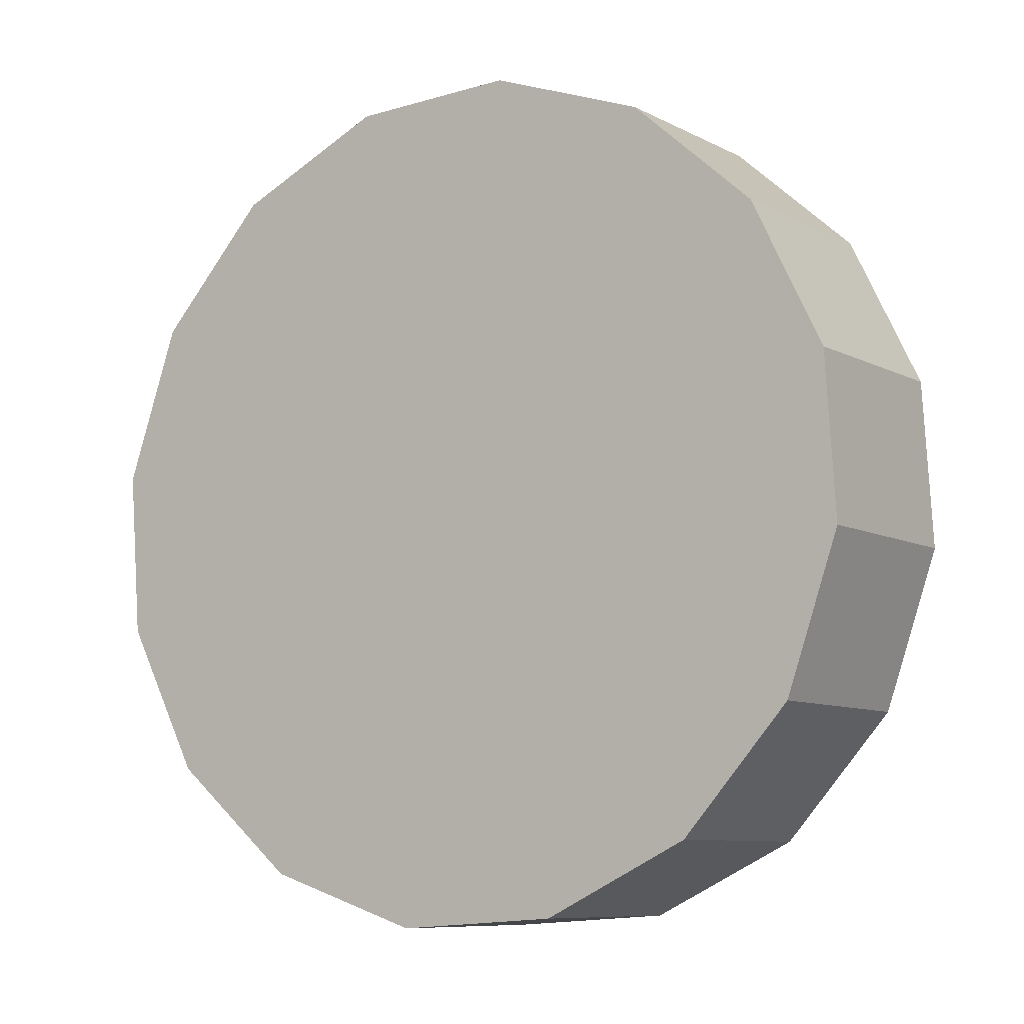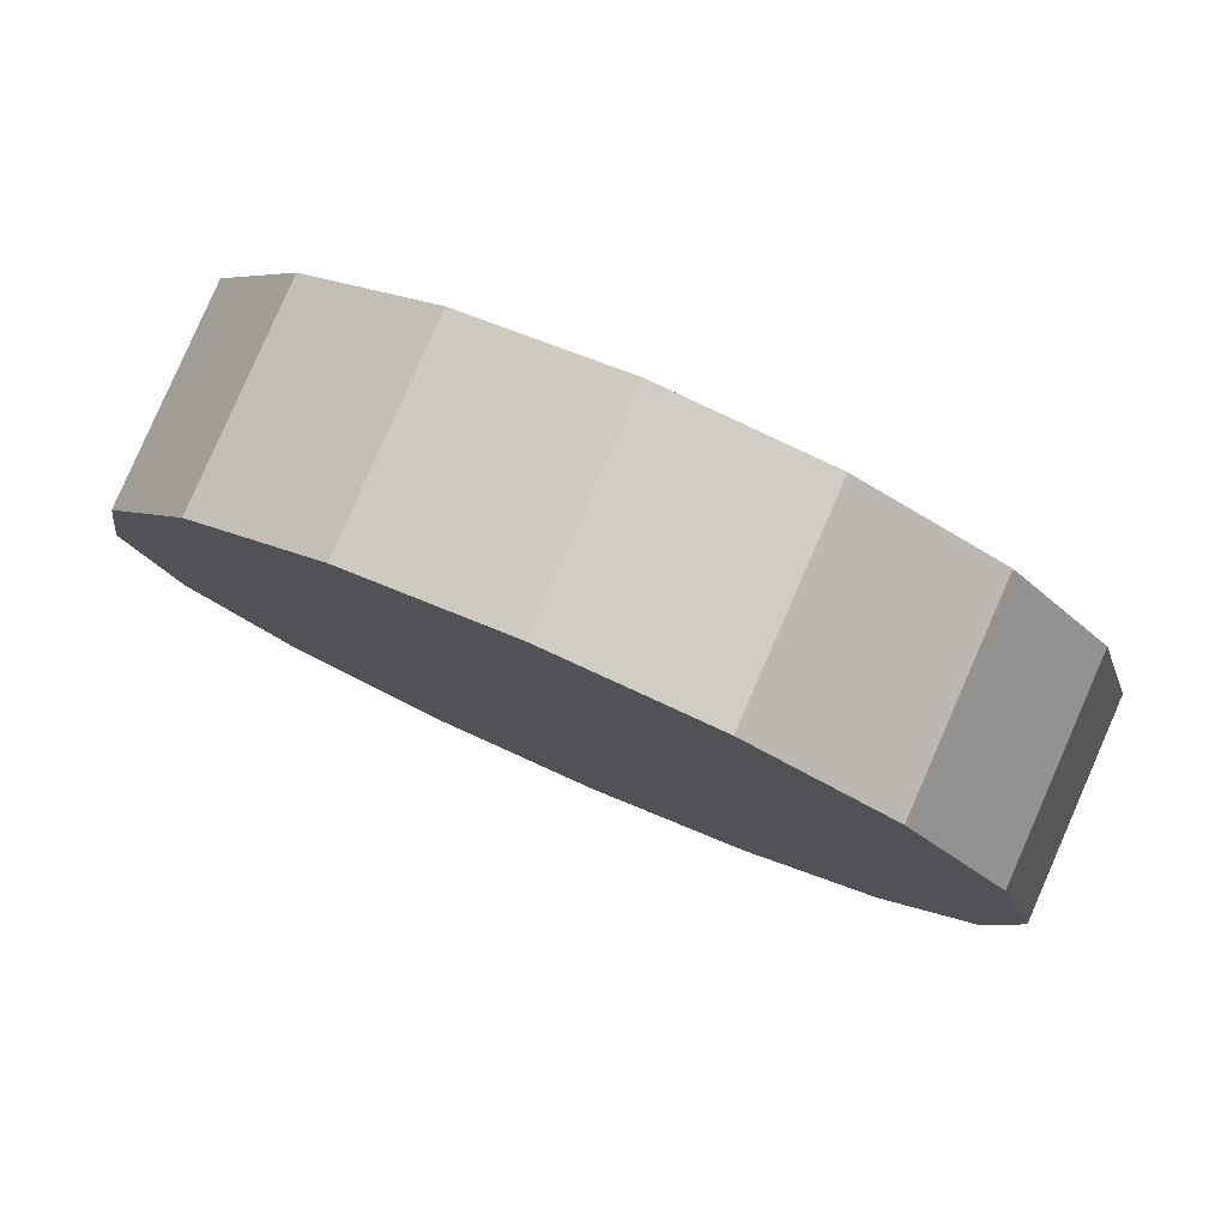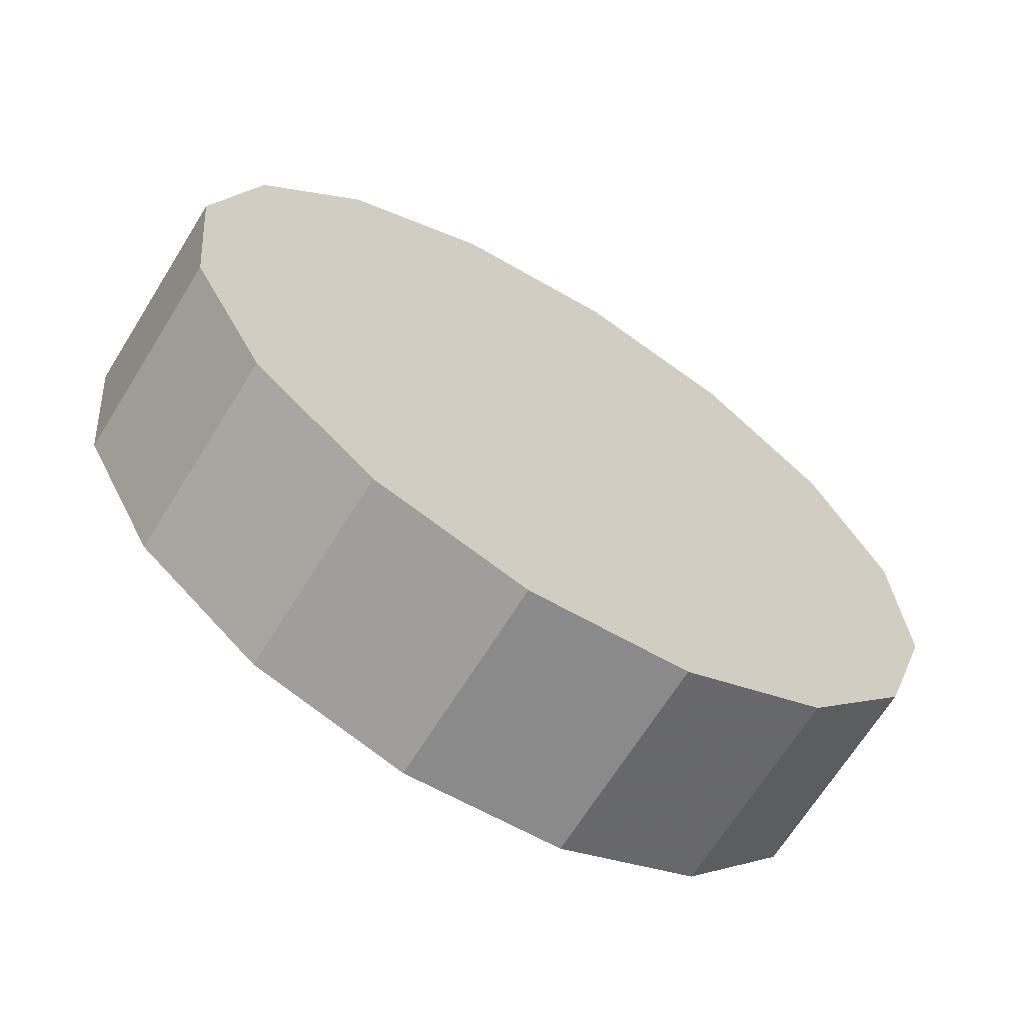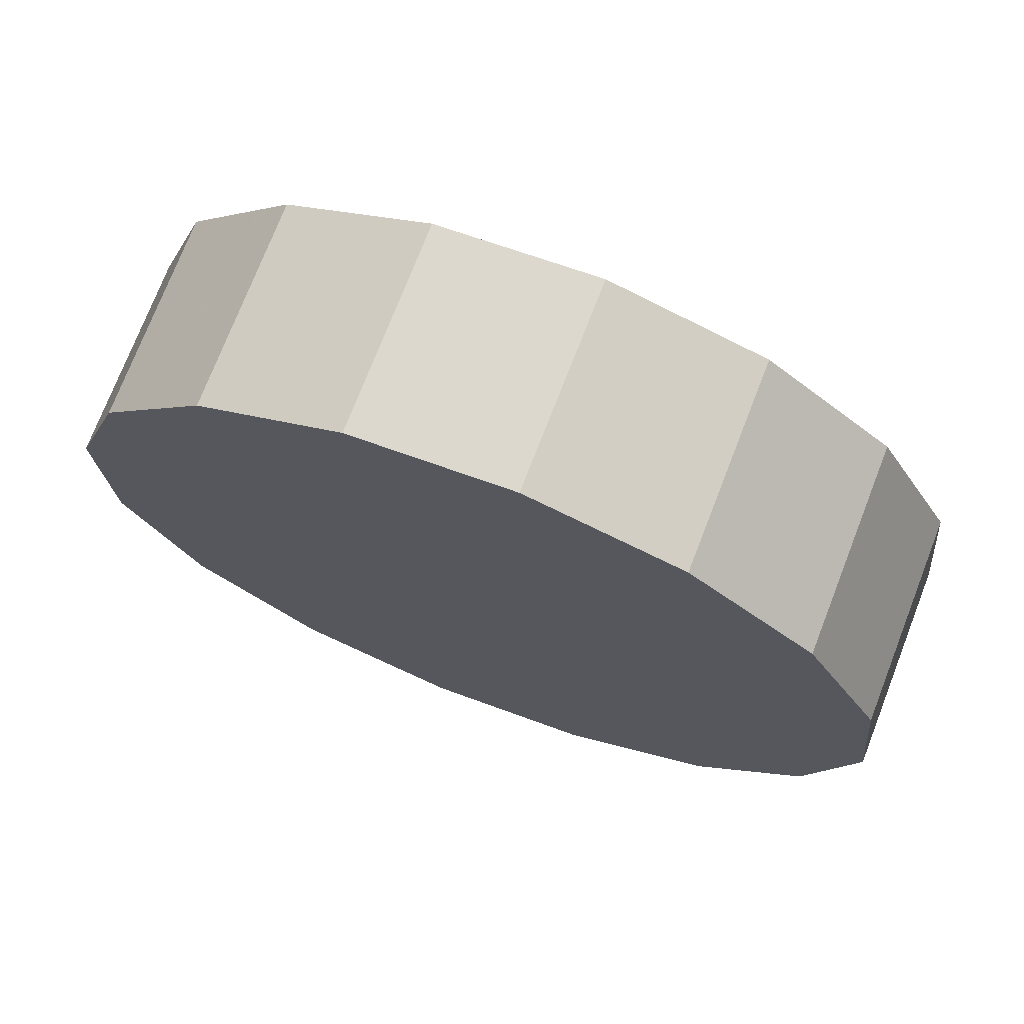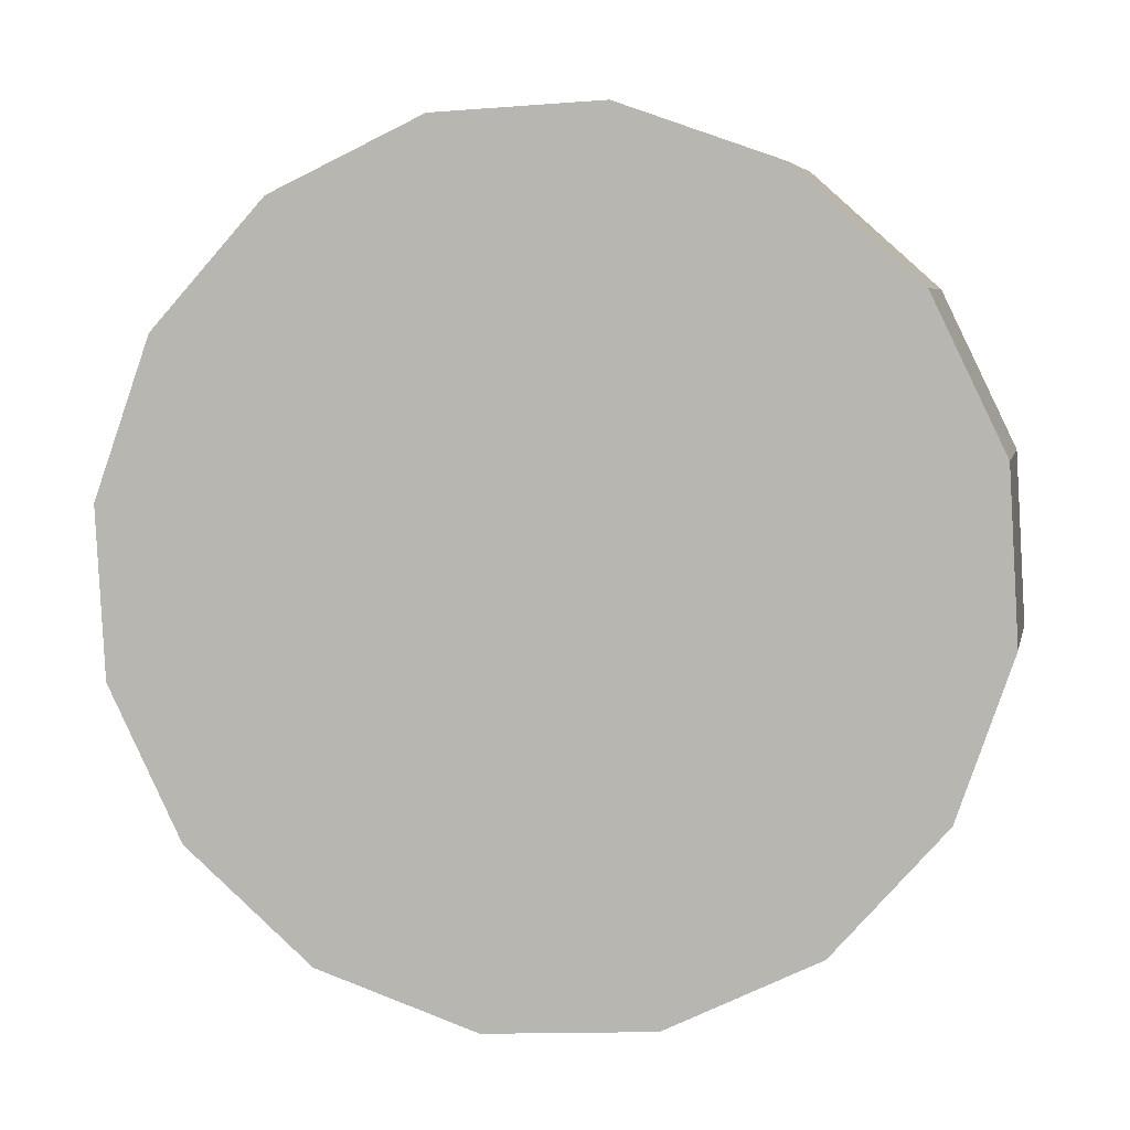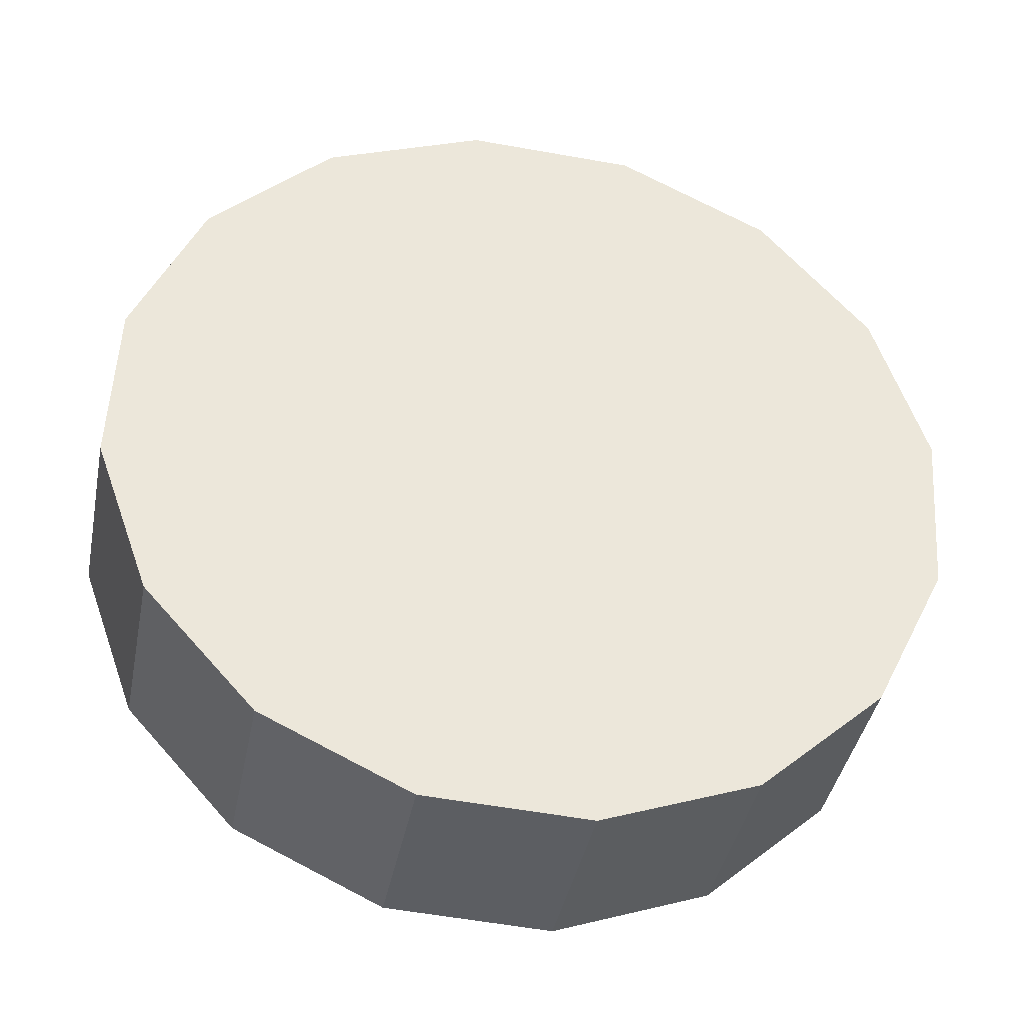
<metadata>
{"format":"obj","ext":"obj","renderer":"f3d","projection":"perspective","resolution":1024,"background":"white","views":[{"elev":38.7,"azim":-1.5,"up":"+Z"},{"elev":-57.7,"azim":-75.2,"up":"+Z"},{"elev":-24.5,"azim":97.9,"up":"+Y"},{"elev":-70.5,"azim":111.4,"up":"+Y"},{"elev":43.1,"azim":-31.9,"up":"+Z"},{"elev":0.9,"azim":-58.0,"up":"+Z"}]}
</metadata>
<code>
v -4.304 -1.138 -2.864
v -4.322 -1.095 -2.841
v -4.354 -1.055 -2.833
v -4.394 -1.024 -2.841
v -4.436 -1.006 -2.864
v -4.475 -1.004 -2.898
v -4.503 -1.019 -2.938
v -4.518 -1.047 -2.978
v -4.516 -1.086 -3.013
v -4.498 -1.129 -3.035
v -4.467 -1.169 -3.043
v -4.427 -1.2 -3.035
v -4.384 -1.218 -3.013
v -4.346 -1.22 -2.978
v -4.317 -1.205 -2.938
v -4.302 -1.177 -2.898
v -4.41 -1.112 -2.938
v -4.41 -1.112 -2.938
v -4.41 -1.112 -2.938
v -4.41 -1.112 -2.938
v -4.41 -1.112 -2.938
v -4.41 -1.112 -2.938
v -4.41 -1.112 -2.938
v -4.41 -1.112 -2.938
v -4.41 -1.112 -2.938
v -4.41 -1.112 -2.938
v -4.41 -1.112 -2.938
v -4.41 -1.112 -2.938
v -4.41 -1.112 -2.938
v -4.41 -1.112 -2.938
v -4.41 -1.112 -2.938
v -4.41 -1.112 -2.938
v -4.341 -1.175 -2.824
v -4.359 -1.133 -2.801
v -4.391 -1.093 -2.793
v -4.431 -1.061 -2.801
v -4.473 -1.043 -2.824
v -4.512 -1.041 -2.858
v -4.541 -1.056 -2.898
v -4.555 -1.085 -2.938
v -4.553 -1.123 -2.973
v -4.535 -1.166 -2.995
v -4.504 -1.206 -3.003
v -4.464 -1.237 -2.995
v -4.421 -1.255 -2.973
v -4.383 -1.257 -2.938
v -4.354 -1.242 -2.898
v -4.339 -1.214 -2.858
v -4.447 -1.149 -2.898
v -4.447 -1.149 -2.898
v -4.447 -1.149 -2.898
v -4.447 -1.149 -2.898
v -4.447 -1.149 -2.898
v -4.447 -1.149 -2.898
v -4.447 -1.149 -2.898
v -4.447 -1.149 -2.898
v -4.447 -1.149 -2.898
v -4.447 -1.149 -2.898
v -4.447 -1.149 -2.898
v -4.447 -1.149 -2.898
v -4.447 -1.149 -2.898
v -4.447 -1.149 -2.898
v -4.447 -1.149 -2.898
v -4.447 -1.149 -2.898
f 33 34 49
f 49 34 50
f 34 35 50
f 50 35 51
f 35 36 51
f 51 36 52
f 36 37 52
f 52 37 53
f 37 38 53
f 53 38 54
f 38 39 54
f 54 39 55
f 39 40 55
f 55 40 56
f 40 41 56
f 56 41 57
f 41 42 57
f 57 42 58
f 42 43 58
f 58 43 59
f 43 44 59
f 59 44 60
f 44 45 60
f 60 45 61
f 45 46 61
f 61 46 62
f 46 47 62
f 62 47 63
f 47 48 63
f 63 48 64
f 48 33 64
f 64 33 49
f 2 1 17
f 2 17 18
f 3 2 18
f 3 18 19
f 4 3 19
f 4 19 20
f 5 4 20
f 5 20 21
f 6 5 21
f 6 21 22
f 7 6 22
f 7 22 23
f 8 7 23
f 8 23 24
f 9 8 24
f 9 24 25
f 10 9 25
f 10 25 26
f 11 10 26
f 11 26 27
f 12 11 27
f 12 27 28
f 13 12 28
f 13 28 29
f 14 13 29
f 14 29 30
f 15 14 30
f 15 30 31
f 16 15 31
f 16 31 32
f 1 16 32
f 1 32 17
f 49 50 17
f 17 50 18
f 50 51 18
f 18 51 19
f 51 52 19
f 19 52 20
f 52 53 20
f 20 53 21
f 53 54 21
f 21 54 22
f 54 55 22
f 22 55 23
f 55 56 23
f 23 56 24
f 56 57 24
f 24 57 25
f 57 58 25
f 25 58 26
f 58 59 26
f 26 59 27
f 59 60 27
f 27 60 28
f 60 61 28
f 28 61 29
f 61 62 29
f 29 62 30
f 62 63 30
f 30 63 31
f 63 64 31
f 31 64 32
f 64 49 32
f 32 49 17
f 1 2 33
f 33 2 34
f 2 3 34
f 34 3 35
f 3 4 35
f 35 4 36
f 4 5 36
f 36 5 37
f 5 6 37
f 37 6 38
f 6 7 38
f 38 7 39
f 7 8 39
f 39 8 40
f 8 9 40
f 40 9 41
f 9 10 41
f 41 10 42
f 10 11 42
f 42 11 43
f 11 12 43
f 43 12 44
f 12 13 44
f 44 13 45
f 13 14 45
f 45 14 46
f 14 15 46
f 46 15 47
f 15 16 47
f 47 16 48
f 16 1 48
f 48 1 33

</code>
